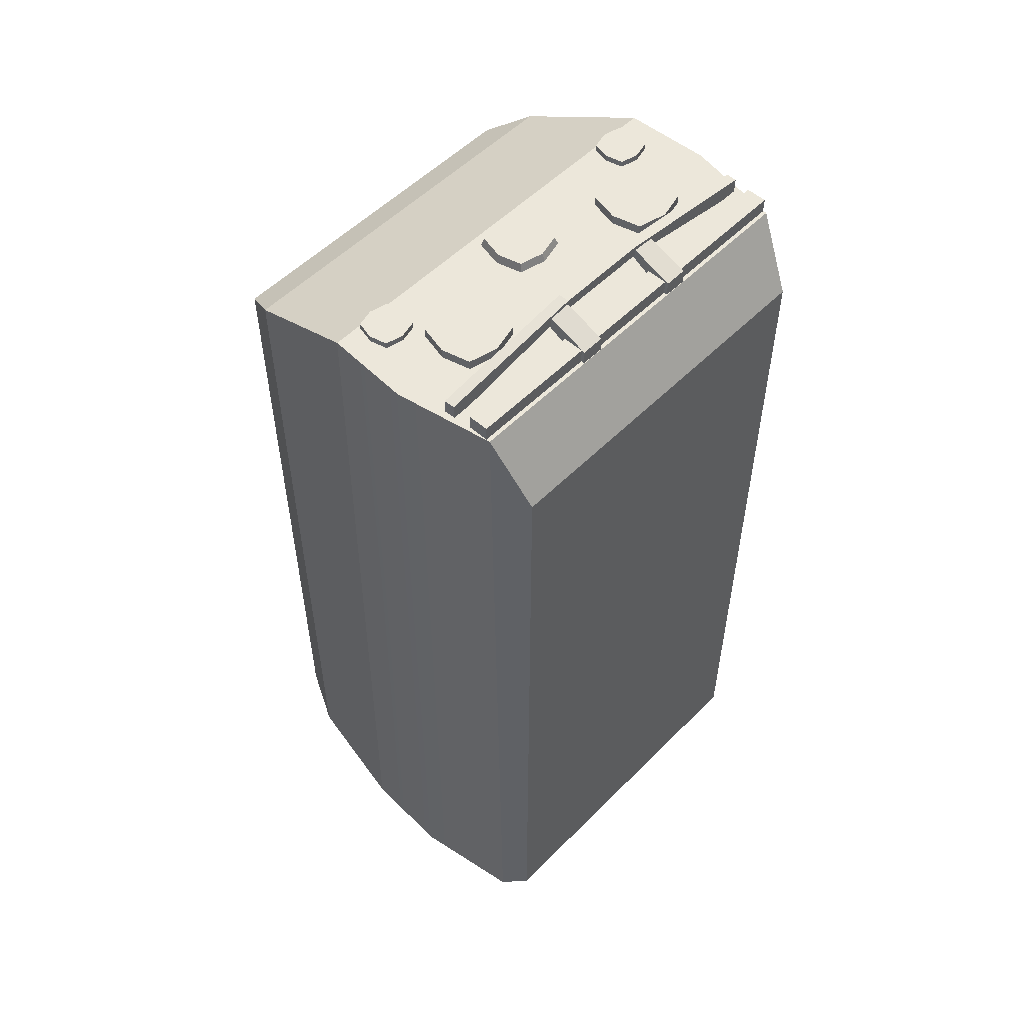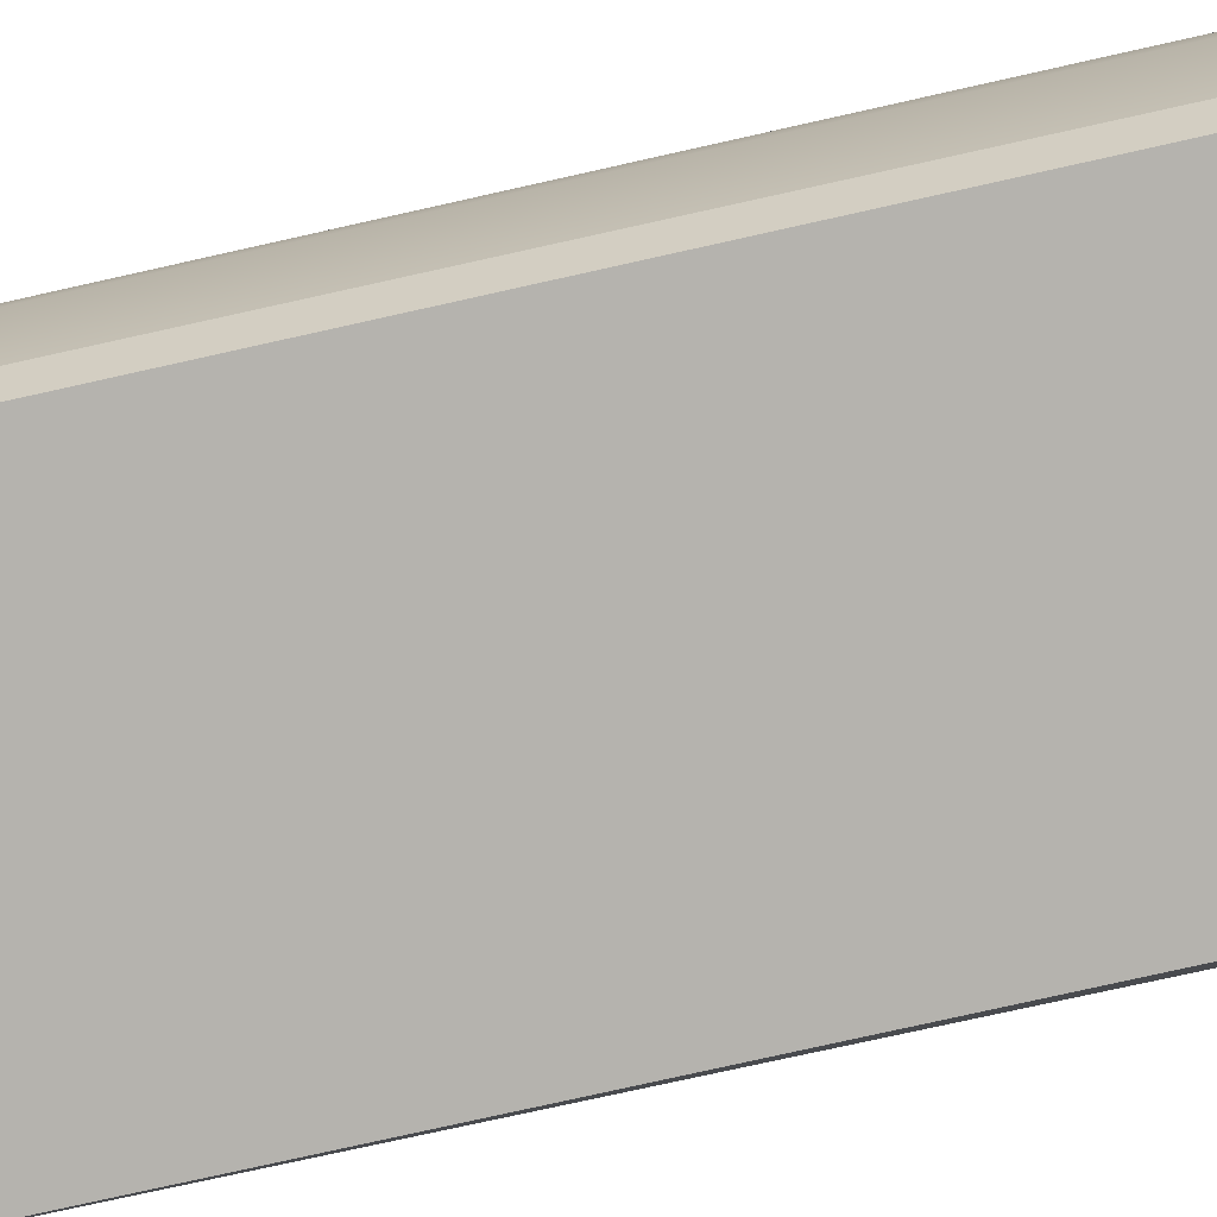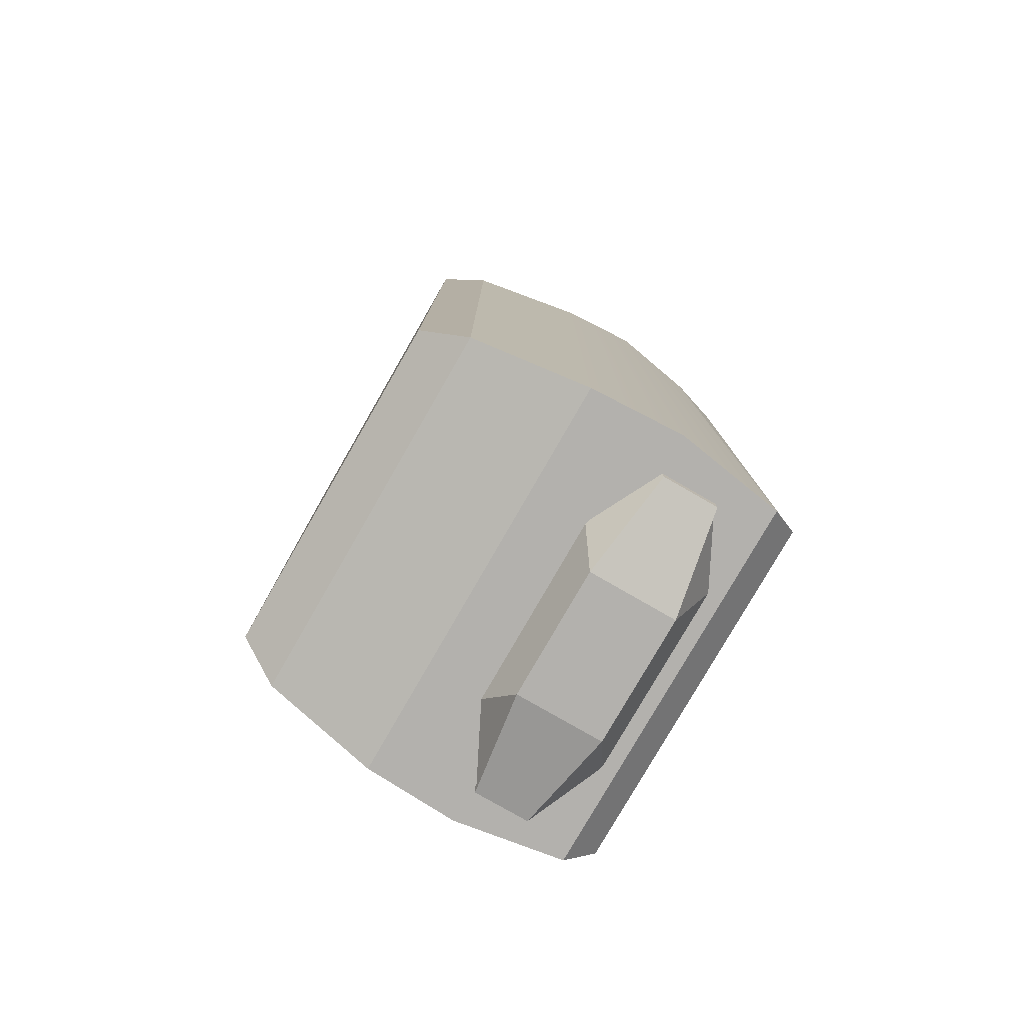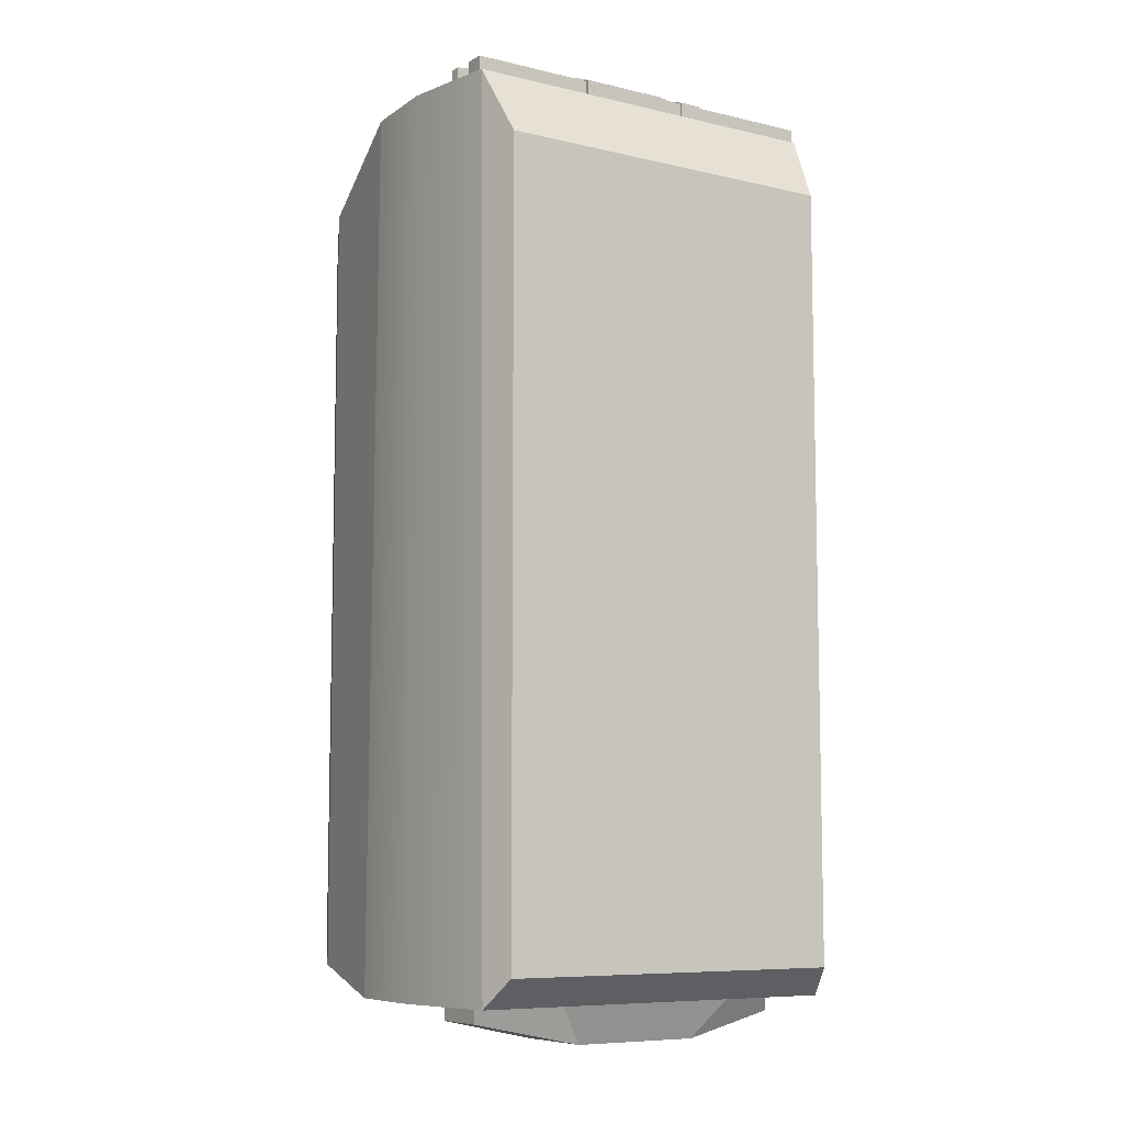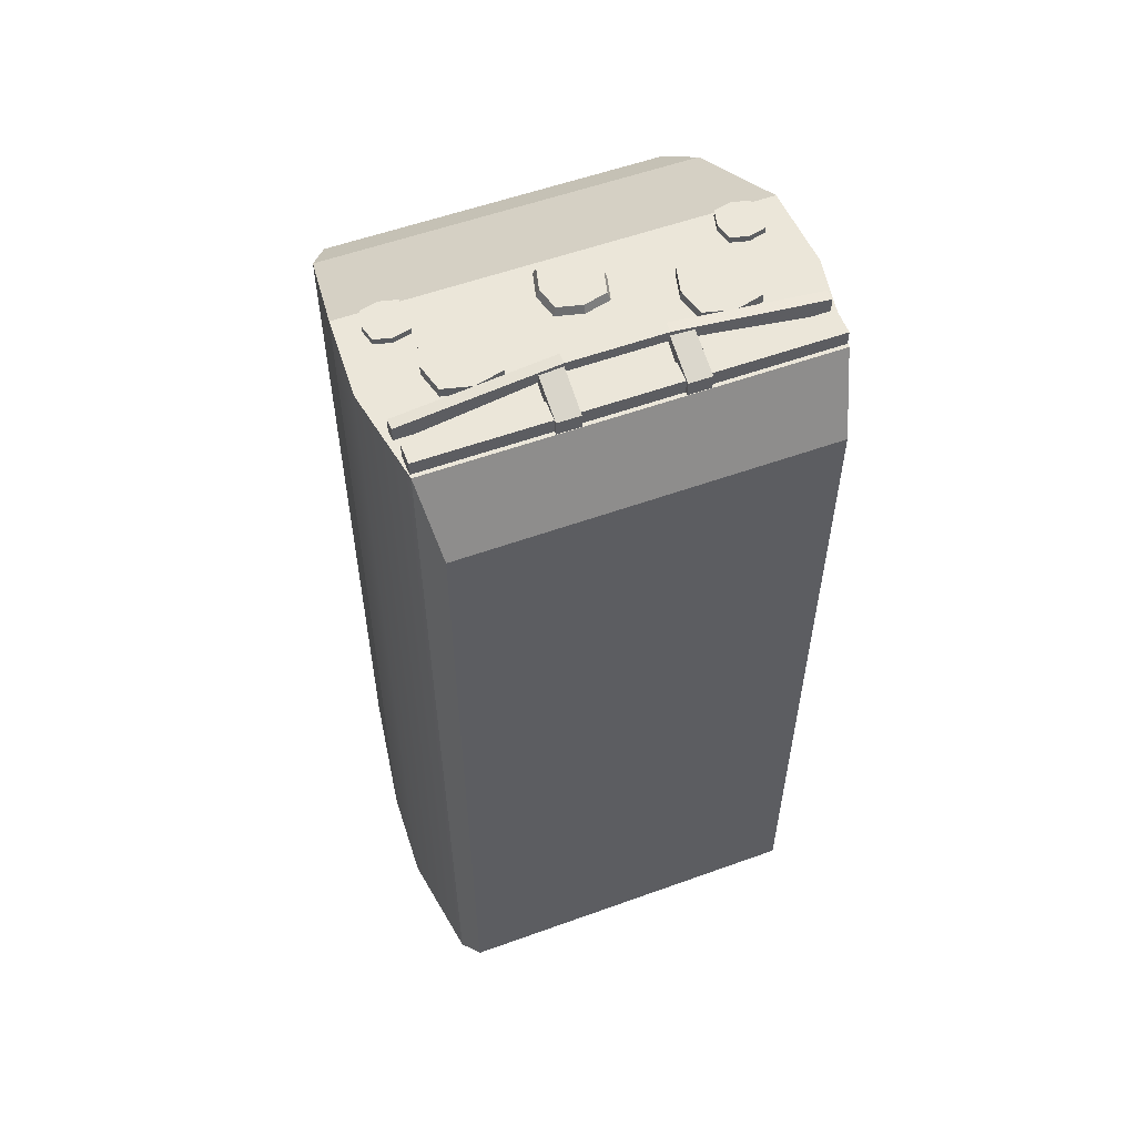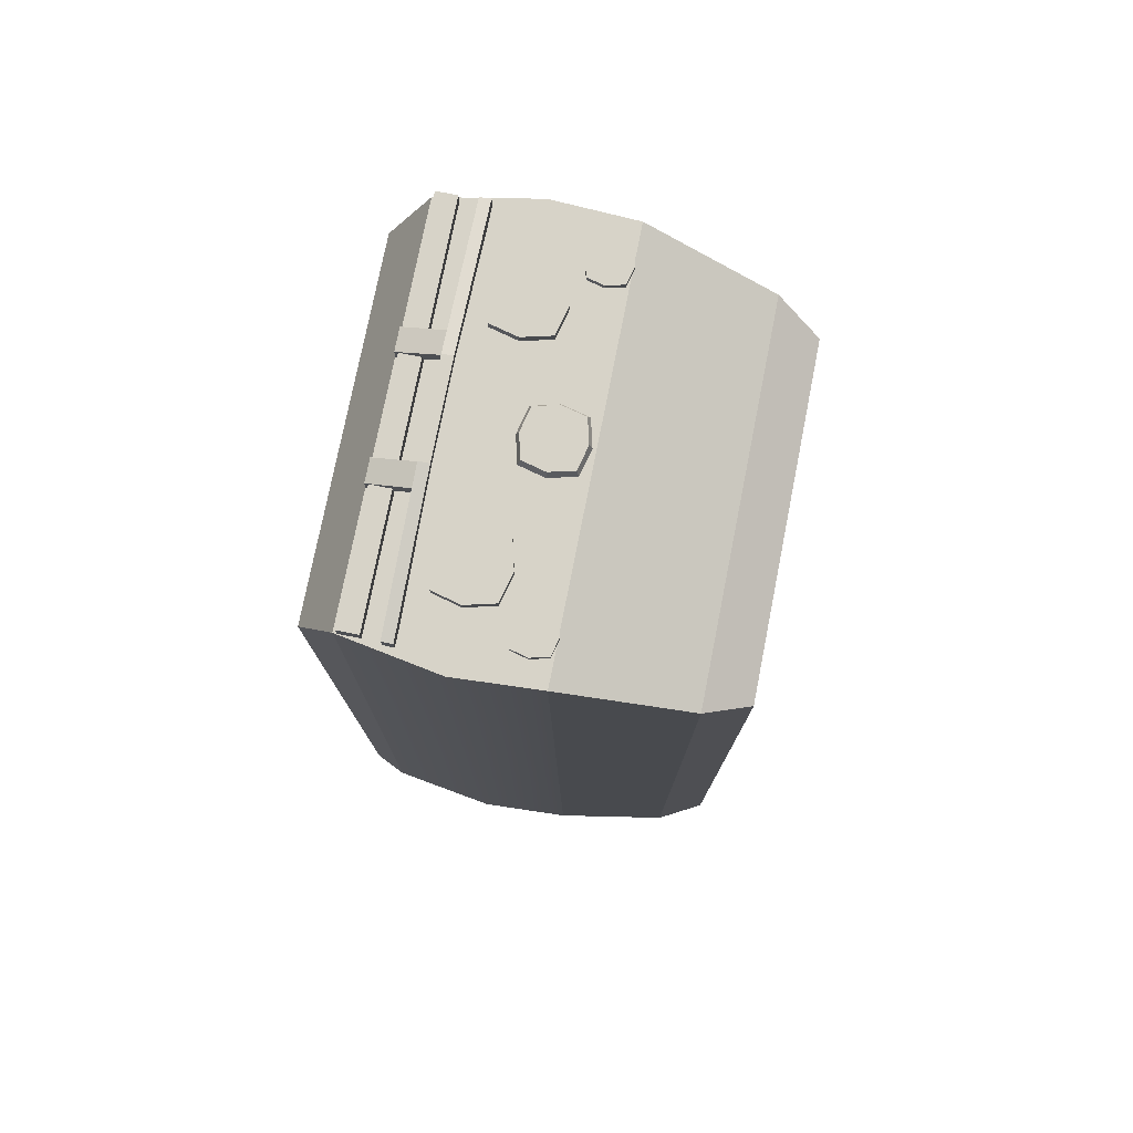
<metadata>
{"format":"obj","ext":"obj","renderer":"f3d","projection":"perspective","resolution":1024,"background":"white","views":[{"elev":54.1,"azim":-46.6,"up":"+Z"},{"elev":-79.9,"azim":102.5,"up":"+Y"},{"elev":-79.3,"azim":-119.9,"up":"+Z"},{"elev":-8.1,"azim":-32.9,"up":"+Z"},{"elev":56.1,"azim":-20.7,"up":"+Z"},{"elev":76.9,"azim":101.2,"up":"+Z"}]}
</metadata>
<code>
g default
v 1.87 -0.09936 5.885
v 1.87 -0.09936 6.08
v 1.87 0.3414 5.885
v 1.87 0.3414 6.08
v 2.311 0.3414 5.885
v 2.311 0.3414 6.08
v 2.311 -0.09936 5.885
v 2.311 -0.09936 6.08
v 2.092 0.3965 6.08
v 2.092 0.3965 5.885
v 2.092 -0.1545 5.885
v 2.092 -0.1545 6.08
v 2.366 0.1175 6.08
v 2.366 0.1175 5.885
v 2.092 0.1175 5.885
v 1.815 0.1175 5.885
v 1.815 0.1175 6.08
v 2.092 0.1175 6.08
v -1.87 -0.09936 5.885
v -1.87 -0.09936 6.08
v -1.87 0.3414 5.885
v -1.87 0.3414 6.08
v -2.311 0.3414 5.885
v -2.311 0.3414 6.08
v -2.311 -0.09936 5.885
v -2.311 -0.09936 6.08
v -2.092 0.3965 6.08
v -2.092 0.3965 5.885
v -2.092 -0.1545 5.885
v -2.092 -0.1545 6.08
v -2.366 0.1175 6.08
v -2.366 0.1175 5.885
v -2.092 0.1175 5.885
v -1.815 0.1175 5.885
v -1.815 0.1175 6.08
v -2.092 0.1175 6.08
v -0.3775 -0.4507 5.889
v -0.3141 -0.3872 6.102
v -0.3775 0.2846 5.889
v -0.3141 0.2212 6.102
v 0.3578 0.2846 5.889
v 0.2943 0.2212 6.102
v 0.3578 -0.4507 5.889
v 0.2943 -0.3872 6.102
v -0.007468 0.2972 6.102
v -0.006966 0.3765 5.889
v -0.006966 -0.5426 5.889
v -0.007468 -0.4633 6.102
v 0.3704 -0.0879 6.102
v 0.4497 -0.08892 5.889
v -0.006966 -0.08892 5.889
v -0.4694 -0.08892 5.889
v -0.3901 -0.0879 6.102
v -0.007468 -0.0879 6.102
v -2.511 -1.414 5.955
v -2.511 -1.414 6.19
v -2.519 -1.276 5.955
v -2.519 -1.276 6.19
v 2.517 -1.276 5.955
v 2.517 -1.276 6.19
v 2.513 -1.414 5.955
v 2.513 -1.414 6.19
v 0.607 -1.276 6.441
v 0.607 -1.276 6.301
v 0.6073 -1.414 6.301
v 0.6073 -1.414 6.441
v -0.5985 -1.276 6.441
v -0.5985 -1.276 6.301
v -0.5953 -1.414 6.301
v -0.5953 -1.414 6.441
v 1.133 -1.035 5.93
v 1.133 -1.035 6.125
v 1.133 -0.2998 5.93
v 1.133 -0.2998 6.125
v 1.868 -0.2998 5.93
v 1.868 -0.2998 6.125
v 1.868 -1.035 5.93
v 1.868 -1.035 6.125
v 1.504 -0.2078 6.125
v 1.504 -0.2078 5.93
v 1.504 -1.127 5.93
v 1.504 -1.127 6.125
v 1.96 -0.6733 6.125
v 1.96 -0.6733 5.93
v 1.504 -0.6733 5.93
v 1.041 -0.6733 5.93
v 1.041 -0.6733 6.125
v 1.504 -0.6733 6.125
v -1.133 -1.035 5.93
v -1.133 -1.035 6.125
v -1.133 -0.2998 5.93
v -1.133 -0.2998 6.125
v -1.868 -0.2998 5.93
v -1.868 -0.2998 6.125
v -1.868 -1.035 5.93
v -1.868 -1.035 6.125
v -1.504 -0.2078 6.125
v -1.504 -0.2078 5.93
v -1.504 -1.127 5.93
v -1.504 -1.127 6.125
v -1.96 -0.6733 6.125
v -1.96 -0.6733 5.93
v -1.504 -0.6733 5.93
v -1.041 -0.6733 5.93
v -1.041 -0.6733 6.125
v -1.504 -0.6733 6.125
v -2.488 -1.901 5.955
v -2.488 -1.901 6.19
v -2.488 -1.639 5.955
v -2.488 -1.639 6.19
v 2.488 -1.639 5.955
v 2.488 -1.639 6.19
v 2.488 -1.901 5.955
v 2.488 -1.901 6.19
v 0.5979 -1.945 5.955
v 0.5979 -1.945 6.19
v 0.5979 -1.323 6.29
v 0.5979 -1.323 6.421
v 0.8881 -1.323 6.249
v 0.8881 -1.323 6.398
v 0.8881 -1.945 5.955
v 0.8881 -1.945 6.19
v -0.5979 -1.945 5.955
v -0.5979 -1.945 6.19
v -0.5979 -1.323 6.29
v -0.5979 -1.323 6.421
v -0.8881 -1.323 6.249
v -0.8881 -1.323 6.398
v -0.8881 -1.945 5.955
v -0.8881 -1.945 6.19
v -2.204 -1.428 -5.667
v -2.204 -1.428 -5.435
v -2.204 -0.7052 -5.667
v -2.204 -0.7052 -5.435
v 2.204 -0.7052 -5.667
v 2.204 -0.7052 -5.435
v 2.204 -1.428 -5.667
v 2.204 -1.428 -5.435
v -0.8538 -0.4905 -5.95
v -0.8538 -1.643 -5.95
v -1.252 -1.915 -5.435
v -1.252 -0.2185 -5.435
v 0.8337 -0.4905 -5.95
v 0.8337 -1.643 -5.95
v 1.232 -1.915 -5.435
v 1.232 -0.2185 -5.435
v -2.332 -2.475 -5.078
v -2.332 -2.475 5.078
v -2.168 2.582 -4.72
v -2.168 2.582 4.72
v 2.168 2.582 -4.72
v 2.168 2.582 4.72
v 2.332 -2.475 -5.078
v 2.332 -2.475 5.078
v -2.655 0.3806 5.999
v -2.655 0.5262 -5.45
v 2.655 0.5262 -5.45
v 2.655 0.3806 5.999
v -2.488 -1.951 5.999
v -2.488 -2.096 -5.45
v 2.488 -2.096 -5.45
v 2.488 -1.951 5.999
v -2.436 2.014 5.153
v -2.436 2.014 -5.102
v 2.436 2.014 -5.102
v 2.436 2.014 5.153
v -2.714 -0.6875 -5.45
v 2.714 -0.6875 -5.45
v 2.714 -0.6983 5.999
v -2.714 -0.6983 5.999
g VAN_SHIP:polySurface2
f 16 17 4 3
f 3 4 9 10
f 5 6 13 14
f 11 12 2 1
f 17 18 9 4
f 15 16 3 10
f 10 9 6 5
f 14 15 10 5
f 7 8 12 11
f 9 18 13 6
f 14 13 8 7
f 7 11 15 14
f 11 1 16 15
f 1 2 17 16
f 2 12 18 17
f 13 18 12 8
f 34 21 22 35
f 21 28 27 22
f 23 32 31 24
f 29 19 20 30
f 35 22 27 36
f 33 28 21 34
f 28 23 24 27
f 32 23 28 33
f 25 29 30 26
f 27 24 31 36
f 32 25 26 31
f 25 32 33 29
f 29 33 34 19
f 19 34 35 20
f 20 35 36 30
f 31 26 30 36
f 52 53 40 39
f 39 40 45 46
f 41 42 49 50
f 47 48 38 37
f 53 54 45 40
f 51 52 39 46
f 46 45 42 41
f 50 51 46 41
f 43 44 48 47
f 45 54 49 42
f 50 49 44 43
f 43 47 51 50
f 47 37 52 51
f 37 38 53 52
f 38 48 54 53
f 49 54 48 44
f 55 56 58 57
f 57 58 67 68
f 59 60 62 61
f 69 70 56 55
f 56 70 67 58
f 69 55 57 68
f 64 63 60 59
f 61 65 64 59
f 61 62 66 65
f 63 66 62 60
f 68 67 63 64
f 65 69 68 64
f 65 66 70 69
f 67 70 66 63
f 86 87 74 73
f 73 74 79 80
f 75 76 83 84
f 81 82 72 71
f 87 88 79 74
f 85 86 73 80
f 80 79 76 75
f 84 85 80 75
f 77 78 82 81
f 79 88 83 76
f 84 83 78 77
f 77 81 85 84
f 81 71 86 85
f 71 72 87 86
f 72 82 88 87
f 83 88 82 78
f 104 91 92 105
f 91 98 97 92
f 93 102 101 94
f 99 89 90 100
f 105 92 97 106
f 103 98 91 104
f 98 93 94 97
f 102 93 98 103
f 95 99 100 96
f 97 94 101 106
f 102 95 96 101
f 95 102 103 99
f 99 103 104 89
f 89 104 105 90
f 90 105 106 100
f 101 96 100 106
f 107 108 110 109
f 109 110 112 111
f 111 112 114 113
f 113 114 108 107
f 108 114 112 110
f 113 107 109 111
f 115 116 118 117
f 117 118 120 119
f 119 120 122 121
f 121 122 116 115
f 116 122 120 118
f 121 115 117 119
f 123 125 126 124
f 125 127 128 126
f 127 129 130 128
f 129 123 124 130
f 124 126 128 130
f 129 127 125 123
f 131 132 134 133
f 133 134 142 139
f 135 136 138 137
f 140 141 132 131
f 132 141 142 134
f 140 131 133 139
f 144 140 139 143
f 144 145 141 140
f 142 141 145 146
f 139 142 146 143
f 137 144 143 135
f 137 138 145 144
f 146 145 138 136
f 143 146 136 135
f 147 148 159 160
f 149 150 152 151
f 161 162 154 153
f 153 154 148 147
f 148 154 162 159
f 153 147 160 161
f 156 155 163 164
f 157 156 164 165
f 165 166 158 157
f 155 158 166 163
f 160 159 170 167
f 161 160 167 168
f 168 169 162 161
f 159 162 169 170
f 164 163 150 149
f 165 164 149 151
f 151 152 166 165
f 163 166 152 150
f 168 167 156 157
f 157 158 169 168
f 170 169 158 155
f 167 170 155 156

</code>
